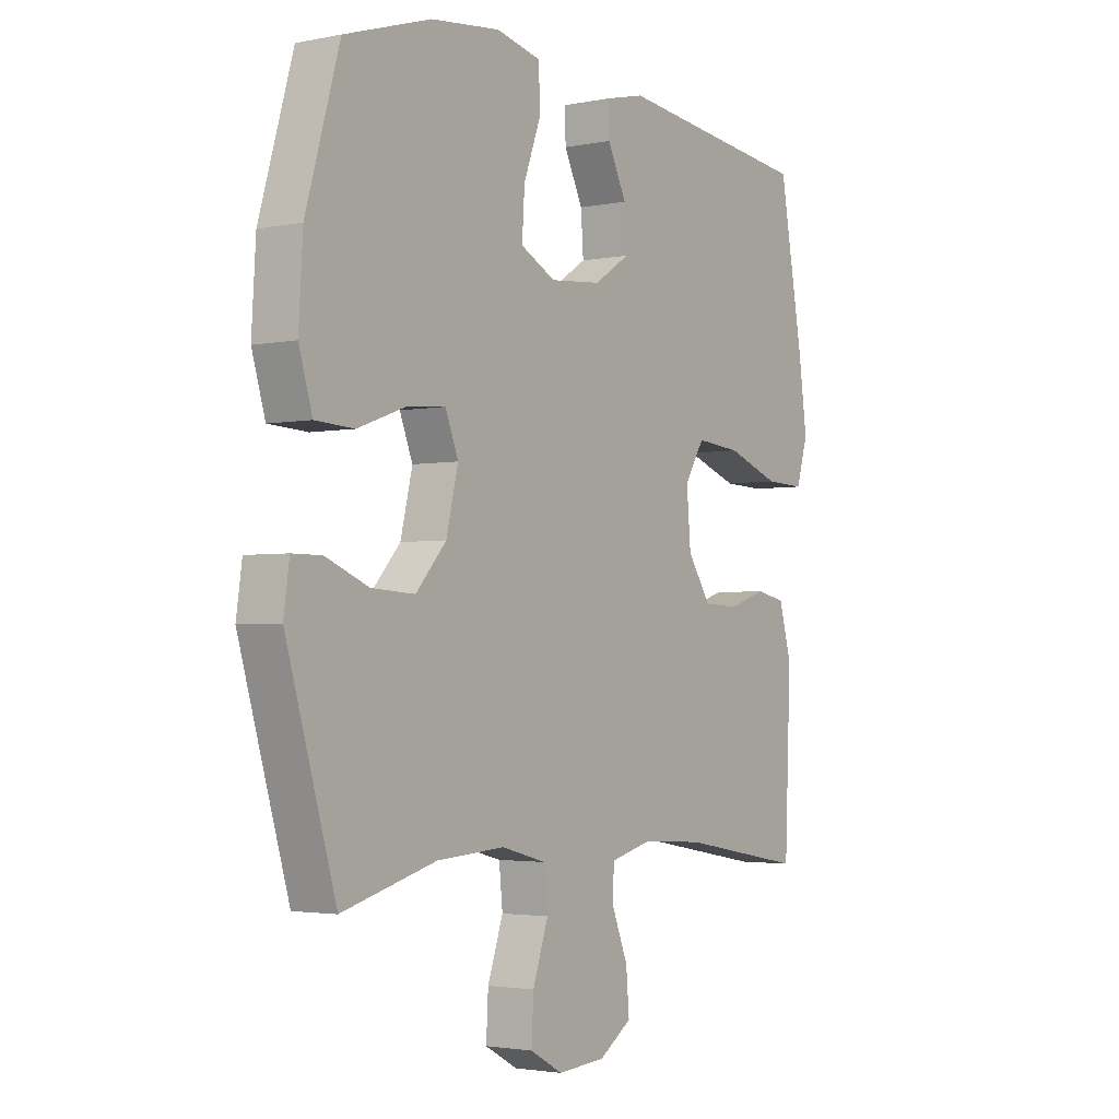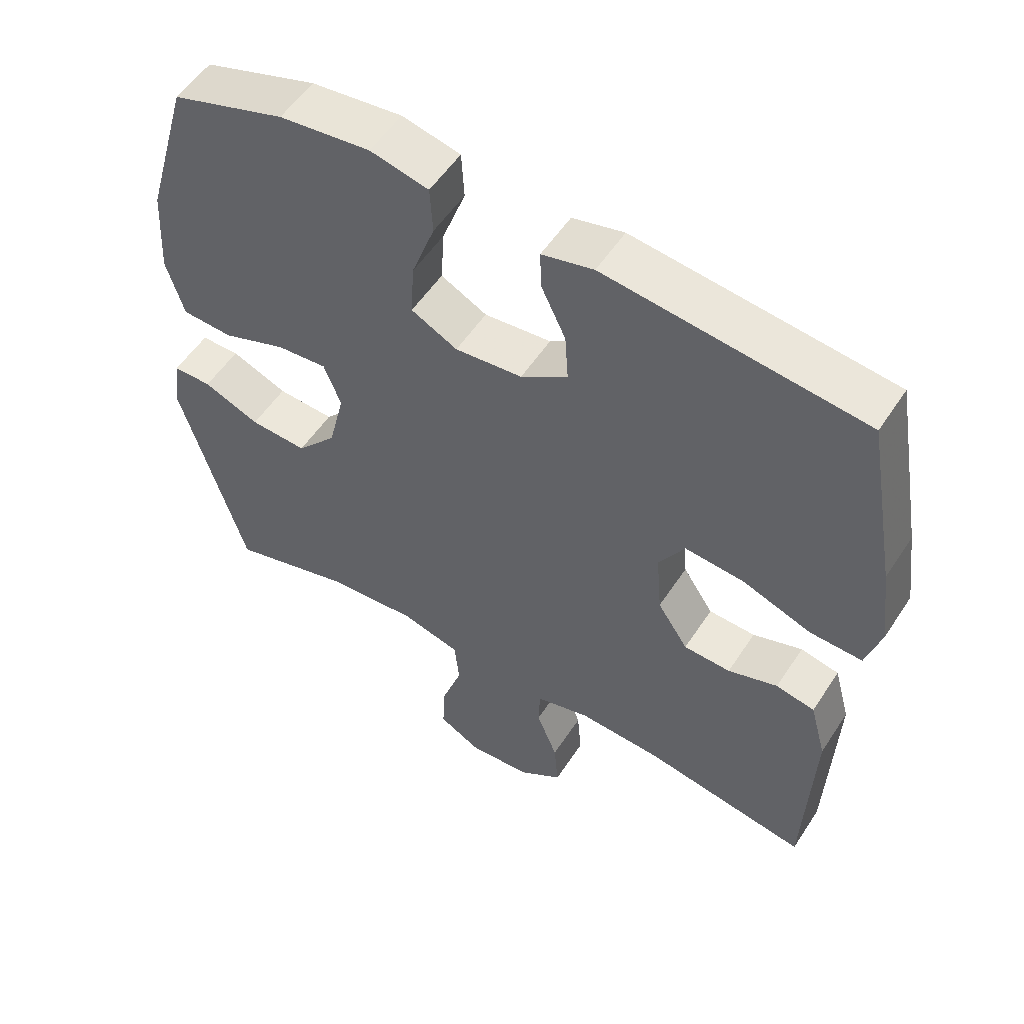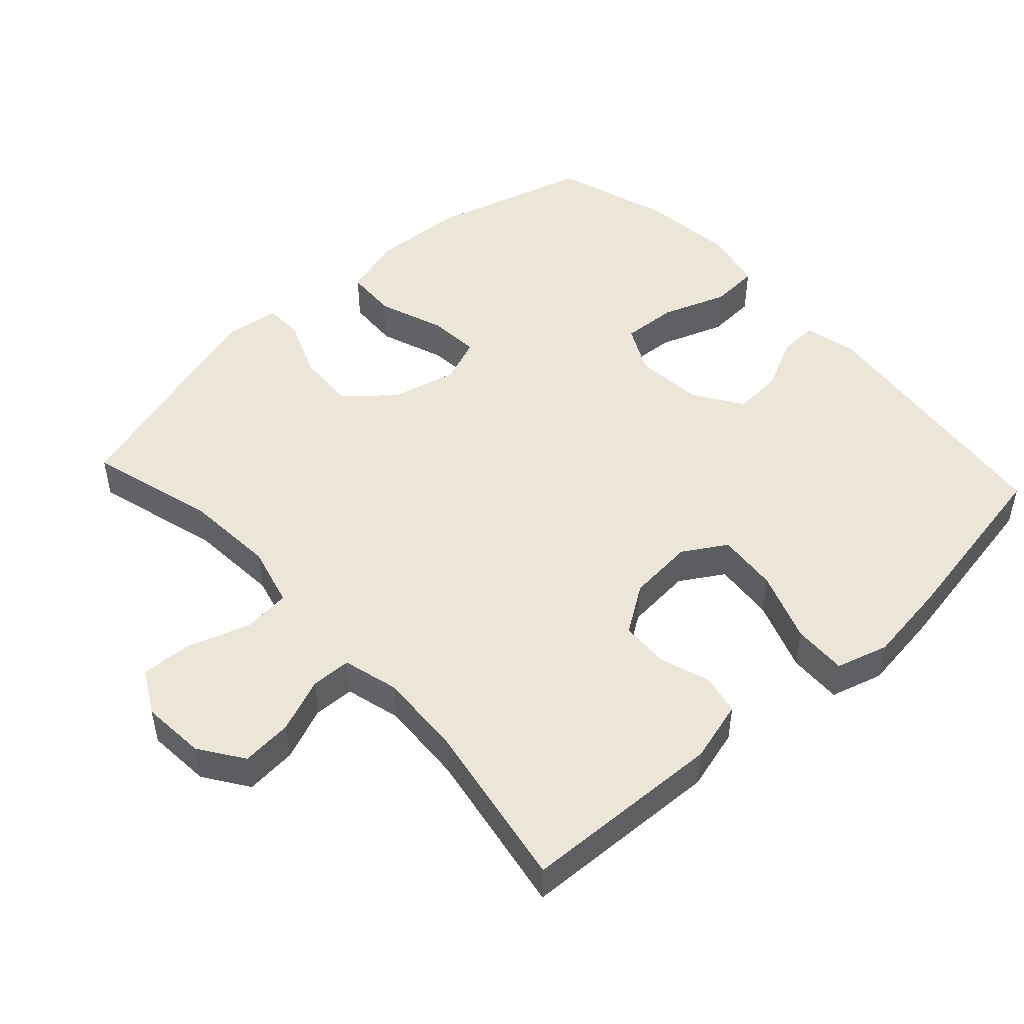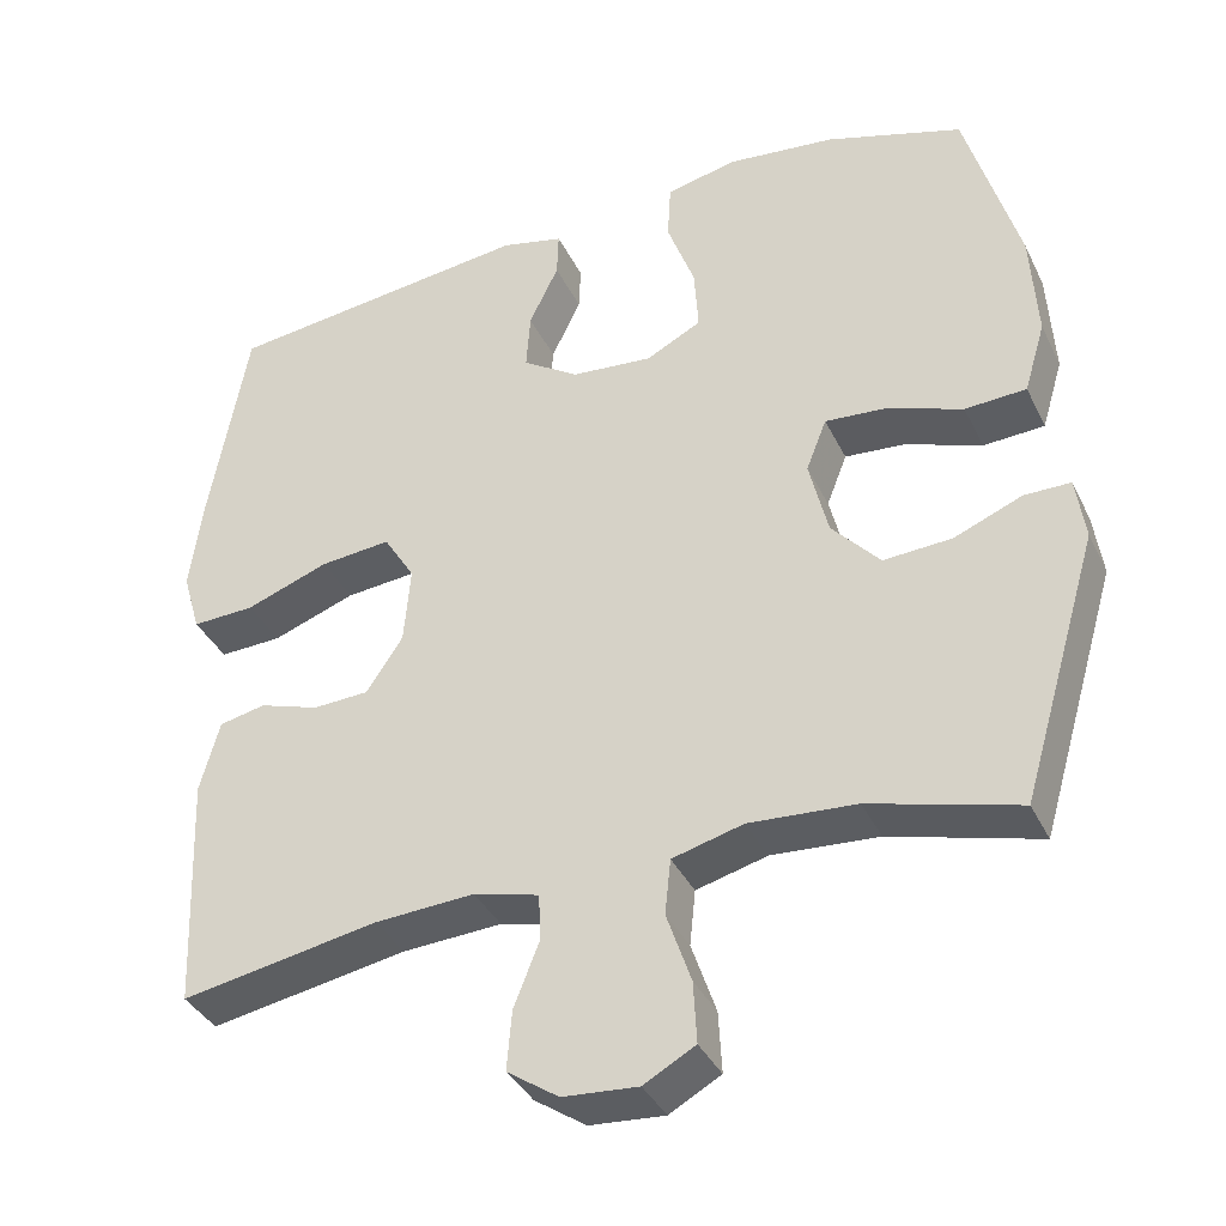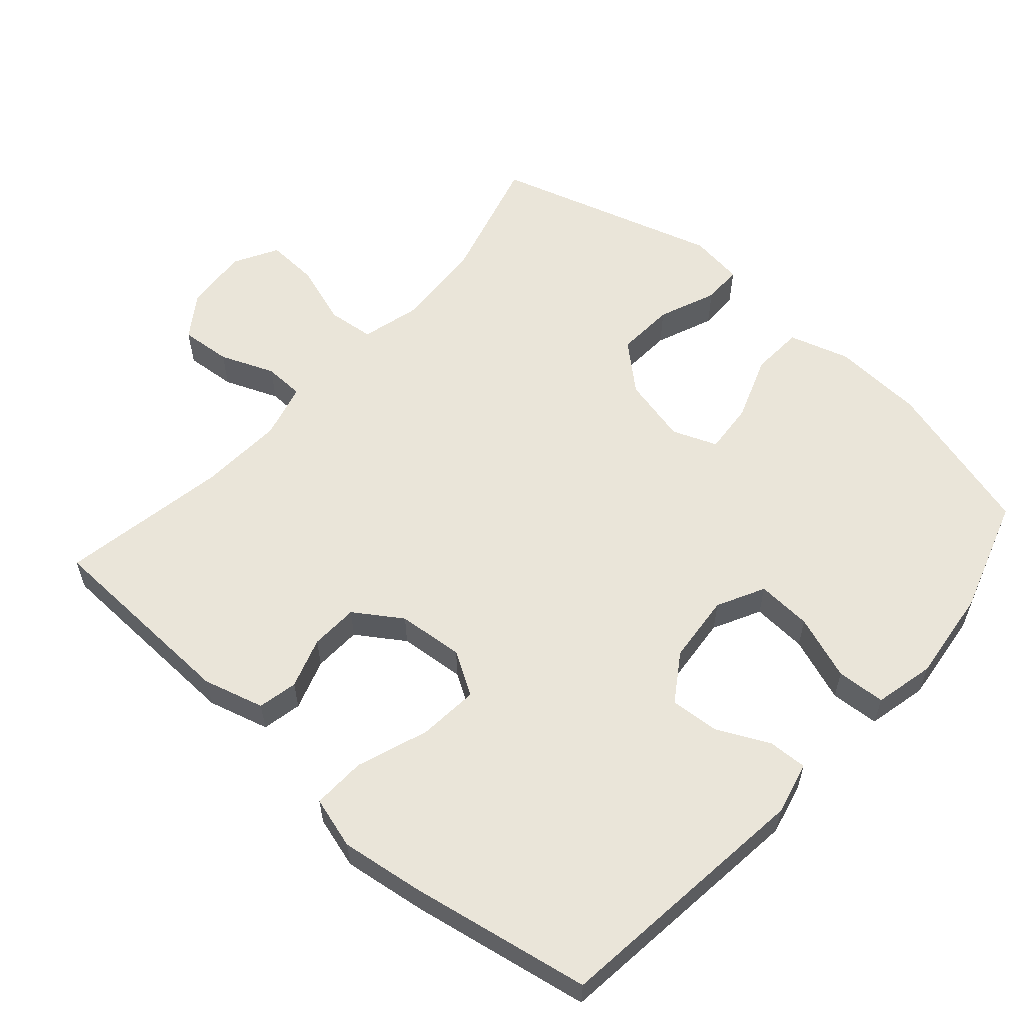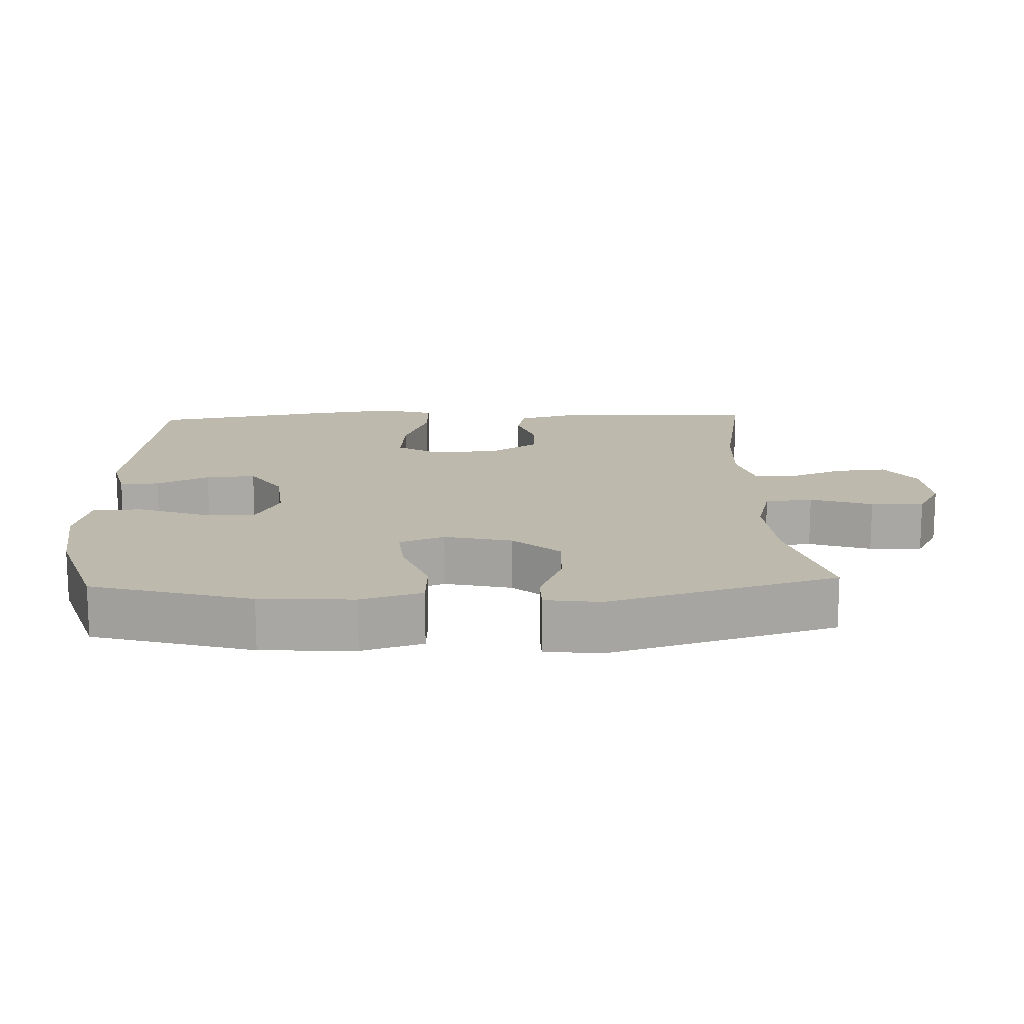
<metadata>
{"format":"obj","ext":"obj","renderer":"f3d","projection":"perspective","resolution":1024,"background":"white","views":[{"elev":-2.7,"azim":125.1,"up":"+Z"},{"elev":54.0,"azim":-147.5,"up":"+Z"},{"elev":49.0,"azim":-132.6,"up":"+Y"},{"elev":-37.2,"azim":23.6,"up":"+Z"},{"elev":58.2,"azim":-48.7,"up":"+Y"},{"elev":15.1,"azim":87.7,"up":"+Y"}]}
</metadata>
<code>
v -0.5 0.07 -0.5
v -0.512 0.07 -0.21
v -0.488 0.07 -0.122
v -0.431 0.07 -0.11
v -0.358 0.07 -0.134
v -0.289 0.07 -0.131
v -0.244 0.07 -0.063
v -0.236 0.07 0.032
v -0.274 0.07 0.094
v -0.361 0.07 0.086
v -0.463 0.07 0.049
v -0.54 0.07 0.046
v -0.562 0.07 0.121
v -0.546 0.07 0.241
v -0.5 0.07 0.5
v -0.121 0.07 0.545
v -0.045 0.07 0.527
v -0.047 0.07 0.471
v -0.083 0.07 0.396
v -0.088 0.07 0.325
v -0.019 0.07 0.28
v 0.08 0.07 0.271
v 0.148 0.07 0.306
v 0.143 0.07 0.385
v 0.109 0.07 0.478
v 0.113 0.07 0.548
v 0.199 0.07 0.568
v 0.333 0.07 0.553
v 0.5 0.07 0.5
v 0.565 0.07 0.274
v 0.573 0.07 0.141
v 0.547 0.07 0.054
v 0.472 0.07 0.05
v 0.378 0.07 0.084
v 0.304 0.07 0.09
v 0.279 0.07 0.026
v 0.302 0.07 -0.07
v 0.361 0.07 -0.136
v 0.445 0.07 -0.131
v 0.528 0.07 -0.097
v 0.585 0.07 -0.097
v 0.596 0.07 -0.175
v 0.5 0.07 -0.5
v 0.318 0.07 -0.45
v 0.187 0.07 -0.441
v 0.1 0.07 -0.464
v 0.093 0.07 -0.532
v 0.123 0.07 -0.62
v 0.127 0.07 -0.695
v 0.064 0.07 -0.73
v -0.028 0.07 -0.723
v -0.091 0.07 -0.68
v -0.085 0.07 -0.607
v -0.054 0.07 -0.529
v -0.056 0.07 -0.471
v -0.136 0.07 -0.45
v -0.258 0.07 -0.457
v -0.5 0 -0.5
v -0.512 0 -0.21
v -0.488 0 -0.122
v -0.431 0 -0.11
v -0.358 0 -0.134
v -0.289 0 -0.131
v -0.244 0 -0.063
v -0.236 0 0.032
v -0.274 0 0.094
v -0.361 0 0.086
v -0.463 0 0.049
v -0.54 0 0.046
v -0.562 0 0.121
v -0.546 0 0.241
v -0.5 0 0.5
v -0.121 0 0.545
v -0.045 0 0.527
v -0.047 0 0.471
v -0.083 0 0.396
v -0.088 0 0.325
v -0.019 0 0.28
v 0.08 0 0.271
v 0.148 0 0.306
v 0.143 0 0.385
v 0.109 0 0.478
v 0.113 0 0.548
v 0.199 0 0.568
v 0.333 0 0.553
v 0.5 0 0.5
v 0.565 0 0.274
v 0.573 0 0.141
v 0.547 0 0.054
v 0.472 0 0.05
v 0.378 0 0.084
v 0.304 0 0.09
v 0.279 0 0.026
v 0.302 0 -0.07
v 0.361 0 -0.136
v 0.445 0 -0.131
v 0.528 0 -0.097
v 0.585 0 -0.097
v 0.596 0 -0.175
v 0.5 0 -0.5
v 0.318 0 -0.45
v 0.187 0 -0.441
v 0.1 0 -0.464
v 0.093 0 -0.532
v 0.123 0 -0.62
v 0.127 0 -0.695
v 0.064 0 -0.73
v -0.028 0 -0.723
v -0.091 0 -0.68
v -0.085 0 -0.607
v -0.054 0 -0.529
v -0.056 0 -0.471
v -0.136 0 -0.45
v -0.258 0 -0.457
f 52 53 54
f 51 52 54
f 50 51 54
f 49 50 54
f 48 49 54
f 47 48 54
f 46 47 54 55
f 45 46 55 56
f 42 43 44
f 41 42 44
f 40 41 44
f 39 40 44
f 38 39 44 45
f 37 38 45 56
f 32 33 34
f 31 32 34
f 30 31 34
f 29 30 34
f 28 29 34
f 27 28 34
f 26 27 34
f 25 26 34
f 24 25 34
f 23 24 34 35
f 22 23 35 36
f 17 18 19
f 16 17 19
f 15 16 19
f 14 15 19
f 13 14 19
f 12 13 19
f 11 12 19
f 10 11 19
f 9 10 19 20
f 8 9 20 21
f 3 4 5
f 2 3 5
f 1 2 5
f 57 1 5
f 57 5 6
f 37 56 57
f 36 37 57
f 22 36 57
f 21 22 57
f 8 21 57
f 7 8 57
f 6 7 57
f 111 110 109
f 111 109 108
f 111 108 107
f 111 107 106
f 111 106 105
f 111 105 104
f 112 111 104 103
f 113 112 103 102
f 101 100 99
f 101 99 98
f 101 98 97
f 101 97 96
f 102 101 96 95
f 113 102 95 94
f 91 90 89
f 91 89 88
f 91 88 87
f 91 87 86
f 91 86 85
f 91 85 84
f 91 84 83
f 91 83 82
f 91 82 81
f 92 91 81 80
f 93 92 80 79
f 76 75 74
f 76 74 73
f 76 73 72
f 76 72 71
f 76 71 70
f 76 70 69
f 76 69 68
f 76 68 67
f 77 76 67 66
f 78 77 66 65
f 62 61 60
f 62 60 59
f 62 59 58
f 62 58 114
f 63 62 114
f 114 113 94
f 114 94 93
f 114 93 79
f 114 79 78
f 114 78 65
f 114 65 64
f 114 64 63
f 1 58 59 2
f 2 59 60 3
f 3 60 61 4
f 4 61 62 5
f 5 62 63 6
f 6 63 64 7
f 7 64 65 8
f 8 65 66 9
f 9 66 67 10
f 10 67 68 11
f 11 68 69 12
f 12 69 70 13
f 13 70 71 14
f 14 71 72 15
f 15 72 73 16
f 16 73 74 17
f 17 74 75 18
f 18 75 76 19
f 19 76 77 20
f 20 77 78 21
f 21 78 79 22
f 22 79 80 23
f 23 80 81 24
f 24 81 82 25
f 25 82 83 26
f 26 83 84 27
f 27 84 85 28
f 28 85 86 29
f 29 86 87 30
f 30 87 88 31
f 31 88 89 32
f 32 89 90 33
f 33 90 91 34
f 34 91 92 35
f 35 92 93 36
f 36 93 94 37
f 37 94 95 38
f 38 95 96 39
f 39 96 97 40
f 40 97 98 41
f 41 98 99 42
f 42 99 100 43
f 43 100 101 44
f 44 101 102 45
f 45 102 103 46
f 46 103 104 47
f 47 104 105 48
f 48 105 106 49
f 49 106 107 50
f 50 107 108 51
f 51 108 109 52
f 52 109 110 53
f 53 110 111 54
f 54 111 112 55
f 55 112 113 56
f 56 113 114 57
f 57 114 58 1

</code>
